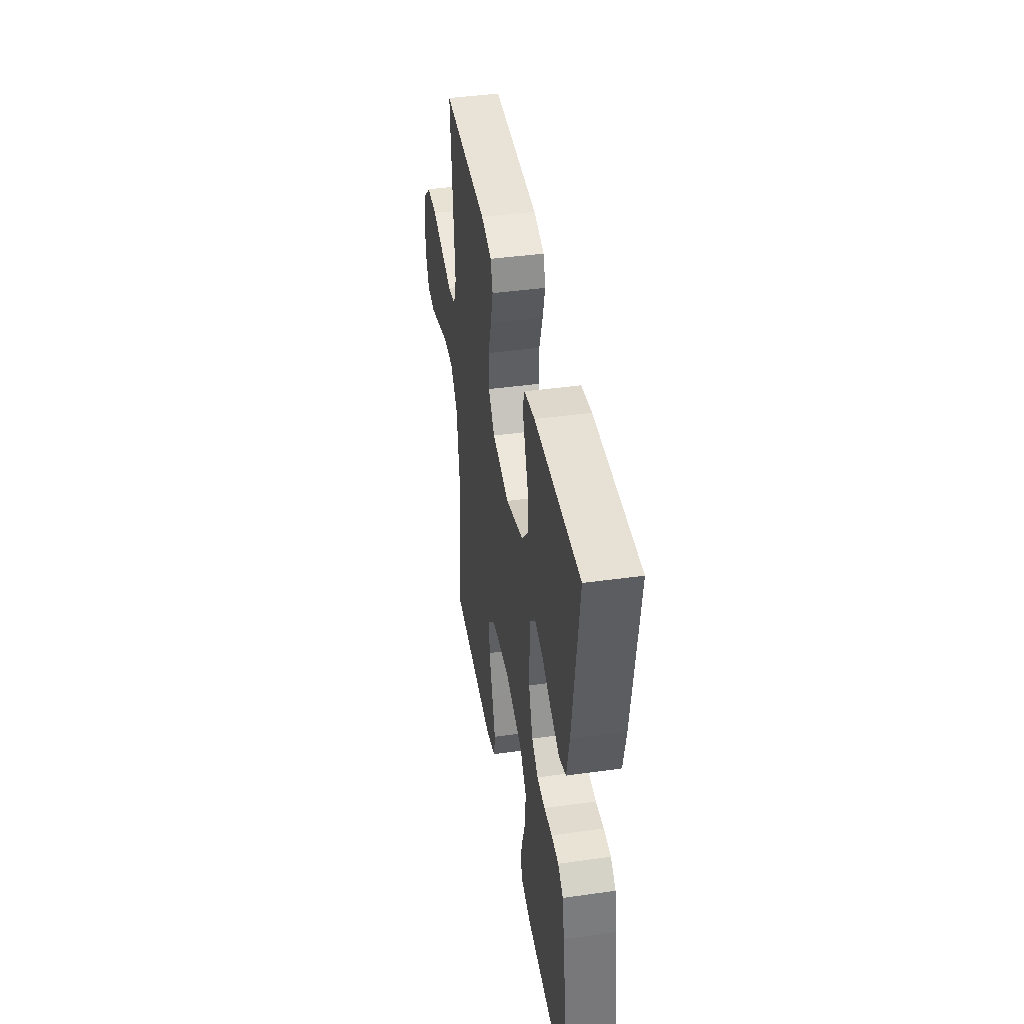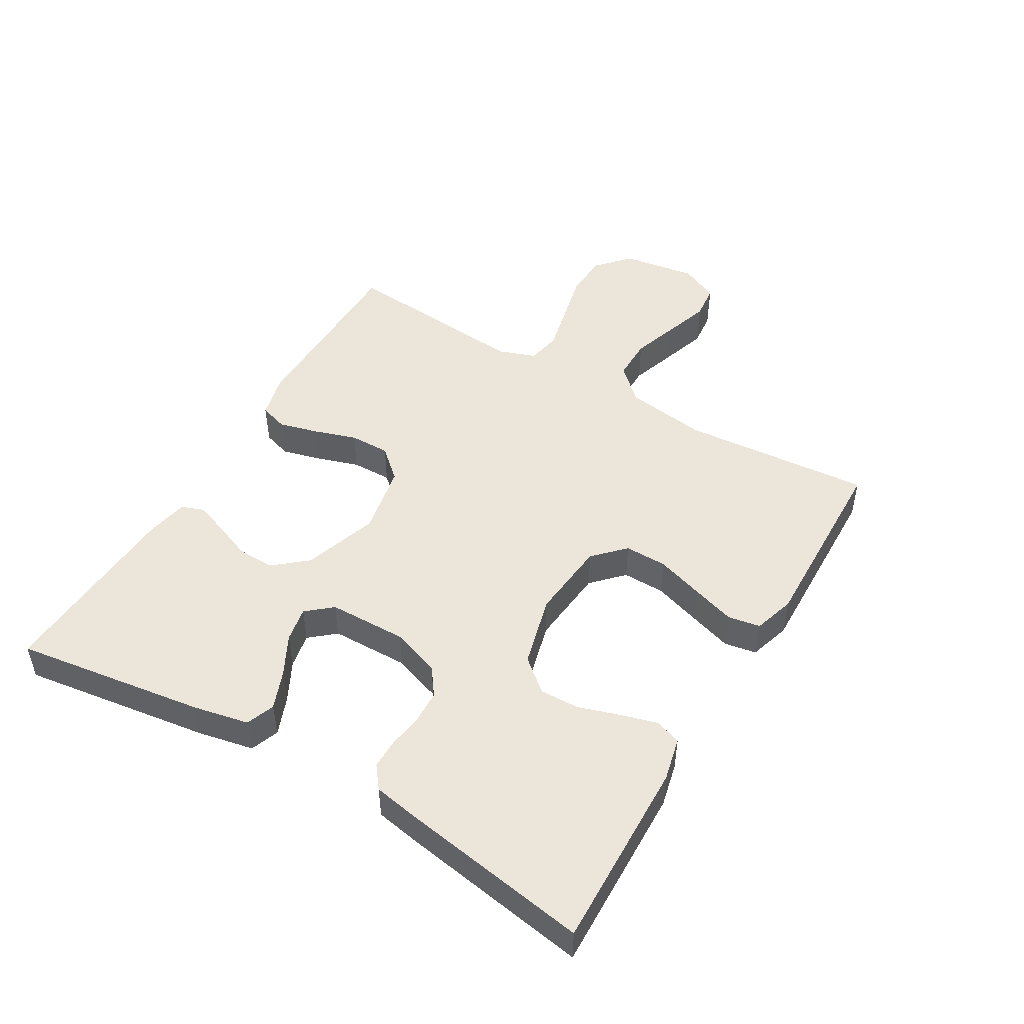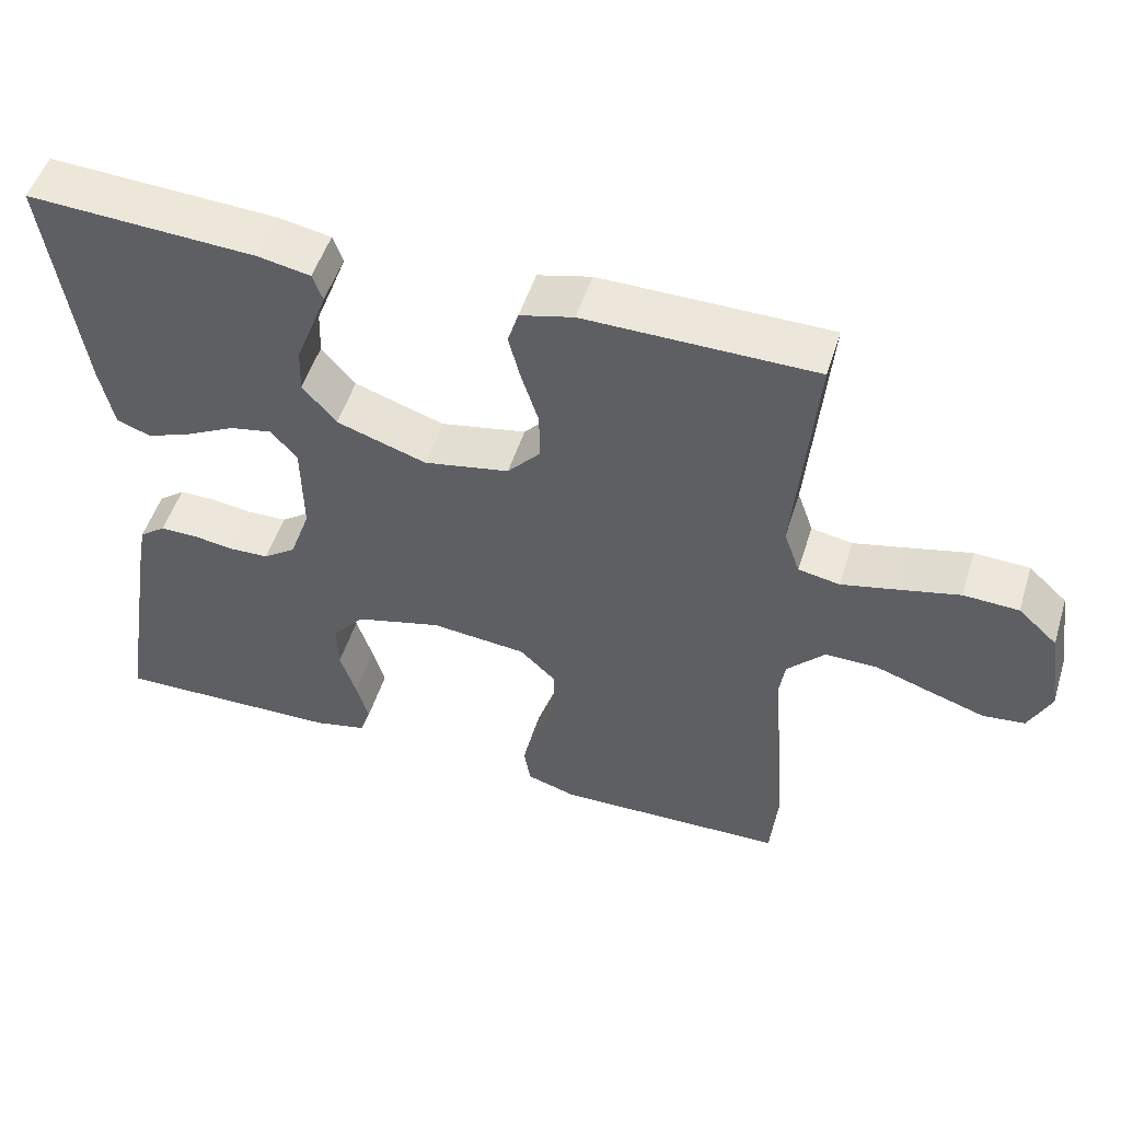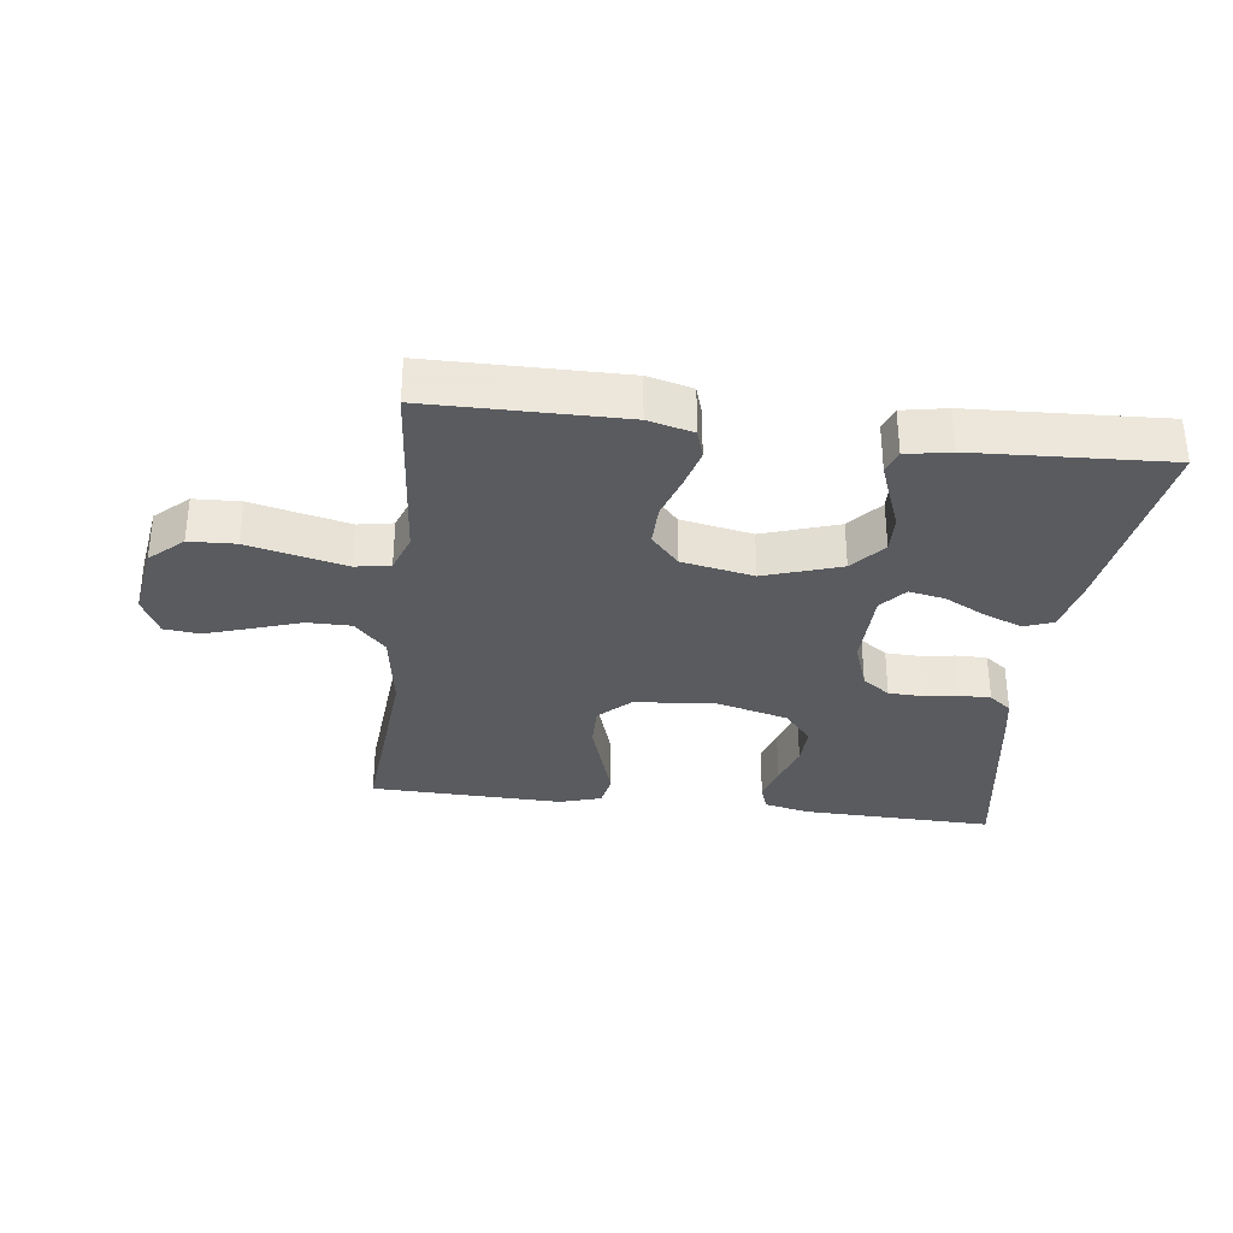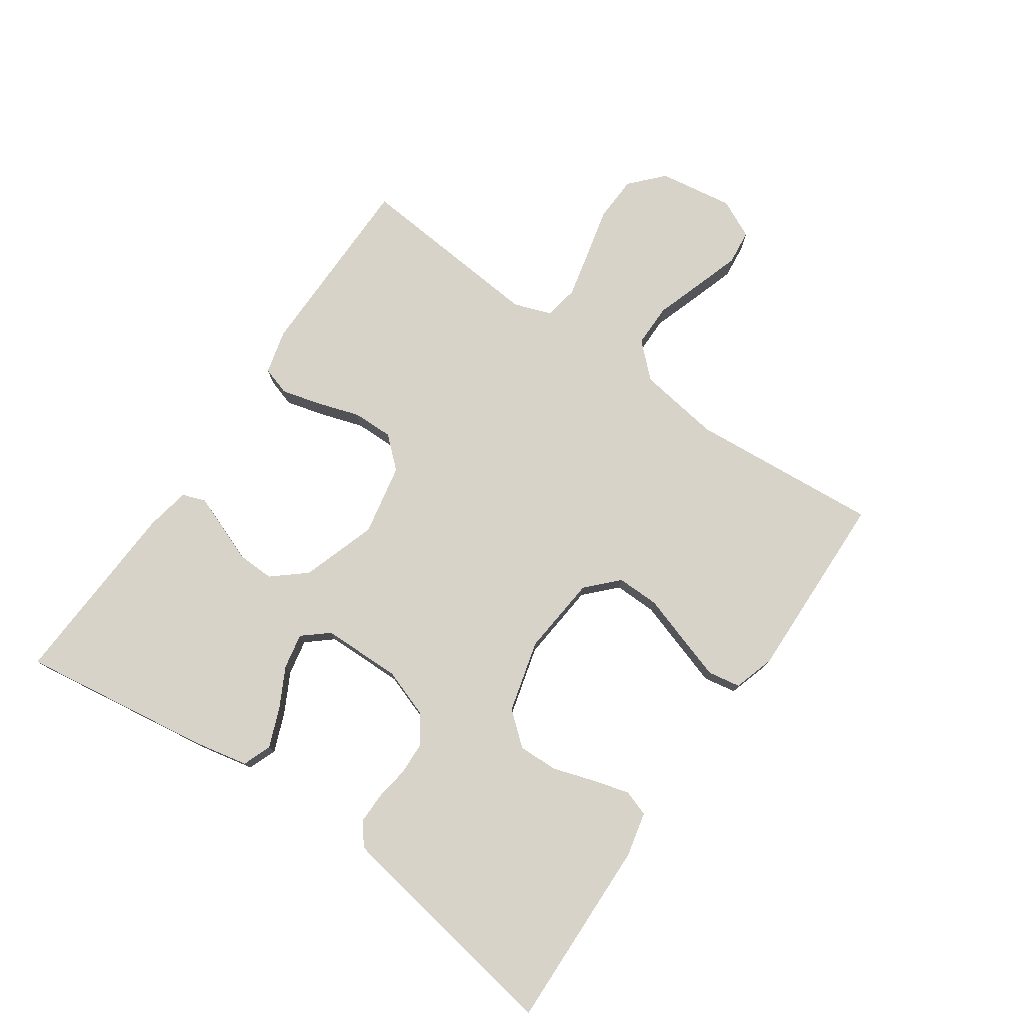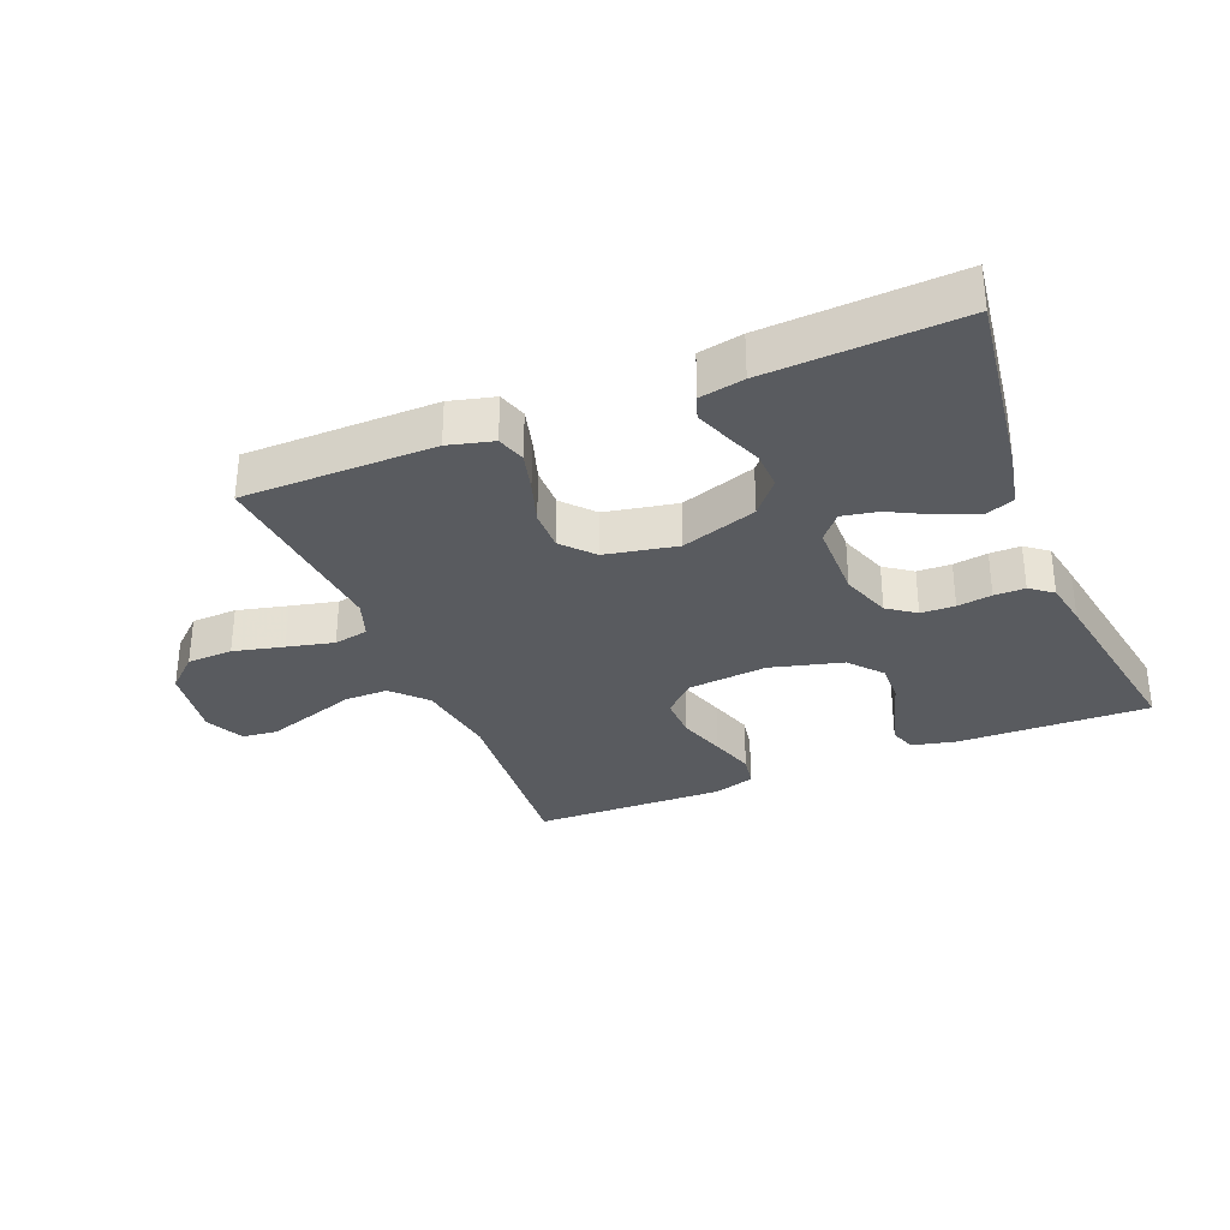
<metadata>
{"format":"obj","ext":"obj","renderer":"f3d","projection":"perspective","resolution":1024,"background":"white","views":[{"elev":42.3,"azim":80.5,"up":"+Z"},{"elev":48.4,"azim":120.5,"up":"+Y"},{"elev":51.3,"azim":-162.7,"up":"+Z"},{"elev":-32.7,"azim":-7.1,"up":"+Y"},{"elev":77.2,"azim":124.7,"up":"+Y"},{"elev":-32.1,"azim":22.2,"up":"+Y"}]}
</metadata>
<code>
v 0.5 0.07 -0.5
v 0.2 0.07 -0.492
v 0.131 0.07 -0.476
v 0.117 0.07 -0.435
v 0.133 0.07 -0.378
v 0.154 0.07 -0.313
v 0.156 0.07 -0.25
v 0.113 0.07 -0.199
v 0 0.07 -0.169
v -0.125 0.07 -0.181
v -0.173 0.07 -0.227
v -0.172 0.07 -0.294
v -0.148 0.07 -0.368
v -0.126 0.07 -0.437
v -0.135 0.07 -0.488
v -0.2 0.07 -0.508
v -0.5 0.07 -0.5
v -0.476 0.07 -0.2
v -0.495 0.07 -0.071
v -0.544 0.07 -0.019
v -0.612 0.07 -0.019
v -0.687 0.07 -0.044
v -0.758 0.07 -0.067
v -0.813 0.07 -0.061
v -0.842 0.07 0
v -0.824 0.07 0.117
v -0.773 0.07 0.164
v -0.701 0.07 0.167
v -0.622 0.07 0.148
v -0.549 0.07 0.131
v -0.495 0.07 0.141
v -0.474 0.07 0.2
v -0.5 0.07 0.5
v -0.2 0.07 0.502
v -0.13 0.07 0.484
v -0.116 0.07 0.439
v -0.132 0.07 0.378
v -0.154 0.07 0.31
v -0.155 0.07 0.246
v -0.112 0.07 0.198
v 0 0.07 0.176
v 0.118 0.07 0.215
v 0.162 0.07 0.267
v 0.16 0.07 0.326
v 0.137 0.07 0.385
v 0.118 0.07 0.436
v 0.131 0.07 0.472
v 0.2 0.07 0.485
v 0.5 0.07 0.5
v 0.457 0.07 0.2
v 0.439 0.07 0.113
v 0.394 0.07 0.096
v 0.333 0.07 0.12
v 0.27 0.07 0.153
v 0.214 0.07 0.164
v 0.18 0.07 0.124
v 0.178 0.07 0
v 0.205 0.07 -0.077
v 0.248 0.07 -0.108
v 0.301 0.07 -0.11
v 0.355 0.07 -0.102
v 0.403 0.07 -0.102
v 0.438 0.07 -0.129
v 0.451 0.07 -0.2
v 0.5 0 -0.5
v 0.2 0 -0.492
v 0.131 0 -0.476
v 0.117 0 -0.435
v 0.133 0 -0.378
v 0.154 0 -0.313
v 0.156 0 -0.25
v 0.113 0 -0.199
v 0 0 -0.169
v -0.125 0 -0.181
v -0.173 0 -0.227
v -0.172 0 -0.294
v -0.148 0 -0.368
v -0.126 0 -0.437
v -0.135 0 -0.488
v -0.2 0 -0.508
v -0.5 0 -0.5
v -0.476 0 -0.2
v -0.495 0 -0.071
v -0.544 0 -0.019
v -0.612 0 -0.019
v -0.687 0 -0.044
v -0.758 0 -0.067
v -0.813 0 -0.061
v -0.842 0 0
v -0.824 0 0.117
v -0.773 0 0.164
v -0.701 0 0.167
v -0.622 0 0.148
v -0.549 0 0.131
v -0.495 0 0.141
v -0.474 0 0.2
v -0.5 0 0.5
v -0.2 0 0.502
v -0.13 0 0.484
v -0.116 0 0.439
v -0.132 0 0.378
v -0.154 0 0.31
v -0.155 0 0.246
v -0.112 0 0.198
v 0 0 0.176
v 0.118 0 0.215
v 0.162 0 0.267
v 0.16 0 0.326
v 0.137 0 0.385
v 0.118 0 0.436
v 0.131 0 0.472
v 0.2 0 0.485
v 0.5 0 0.5
v 0.457 0 0.2
v 0.439 0 0.113
v 0.394 0 0.096
v 0.333 0 0.12
v 0.27 0 0.153
v 0.214 0 0.164
v 0.18 0 0.124
v 0.178 0 0
v 0.205 0 -0.077
v 0.248 0 -0.108
v 0.301 0 -0.11
v 0.355 0 -0.102
v 0.403 0 -0.102
v 0.438 0 -0.129
v 0.451 0 -0.2
f 60 61 62 63
f 59 60 63 64
f 51 52 53 54
f 49 50 51 54
f 49 54 55
f 48 49 55
f 44 45 46 47
f 44 47 48 55
f 35 36 37 38
f 33 34 35 38
f 32 33 38 39
f 31 32 39 40
f 26 27 28 29
f 26 29 30
f 25 26 30
f 21 22 23 24
f 21 24 25 30
f 15 16 17 18
f 15 18 19
f 12 13 14 15
f 12 15 19
f 11 12 19 20
f 3 4 5 6
f 1 2 3 6
f 59 64 1 6
f 58 59 6 7
f 57 58 7 8
f 56 57 8 9
f 43 44 55 56
f 42 43 56 9
f 41 42 9 10
f 20 21 30 31
f 20 31 40 41
f 10 11 20 41
f 127 126 125 124
f 128 127 124 123
f 118 117 116 115
f 118 115 114 113
f 119 118 113
f 119 113 112
f 111 110 109 108
f 119 112 111 108
f 102 101 100 99
f 102 99 98 97
f 103 102 97 96
f 104 103 96 95
f 93 92 91 90
f 94 93 90
f 94 90 89
f 88 87 86 85
f 94 89 88 85
f 82 81 80 79
f 83 82 79
f 79 78 77 76
f 83 79 76
f 84 83 76 75
f 70 69 68 67
f 70 67 66 65
f 70 65 128 123
f 71 70 123 122
f 72 71 122 121
f 73 72 121 120
f 120 119 108 107
f 73 120 107 106
f 74 73 106 105
f 95 94 85 84
f 105 104 95 84
f 105 84 75 74
f 1 65 66 2
f 2 66 67 3
f 3 67 68 4
f 4 68 69 5
f 5 69 70 6
f 6 70 71 7
f 7 71 72 8
f 8 72 73 9
f 9 73 74 10
f 10 74 75 11
f 11 75 76 12
f 12 76 77 13
f 13 77 78 14
f 14 78 79 15
f 15 79 80 16
f 16 80 81 17
f 17 81 82 18
f 18 82 83 19
f 19 83 84 20
f 20 84 85 21
f 21 85 86 22
f 22 86 87 23
f 23 87 88 24
f 24 88 89 25
f 25 89 90 26
f 26 90 91 27
f 27 91 92 28
f 28 92 93 29
f 29 93 94 30
f 30 94 95 31
f 31 95 96 32
f 32 96 97 33
f 33 97 98 34
f 34 98 99 35
f 35 99 100 36
f 36 100 101 37
f 37 101 102 38
f 38 102 103 39
f 39 103 104 40
f 40 104 105 41
f 41 105 106 42
f 42 106 107 43
f 43 107 108 44
f 44 108 109 45
f 45 109 110 46
f 46 110 111 47
f 47 111 112 48
f 48 112 113 49
f 49 113 114 50
f 50 114 115 51
f 51 115 116 52
f 52 116 117 53
f 53 117 118 54
f 54 118 119 55
f 55 119 120 56
f 56 120 121 57
f 57 121 122 58
f 58 122 123 59
f 59 123 124 60
f 60 124 125 61
f 61 125 126 62
f 62 126 127 63
f 63 127 128 64
f 64 128 65 1

</code>
